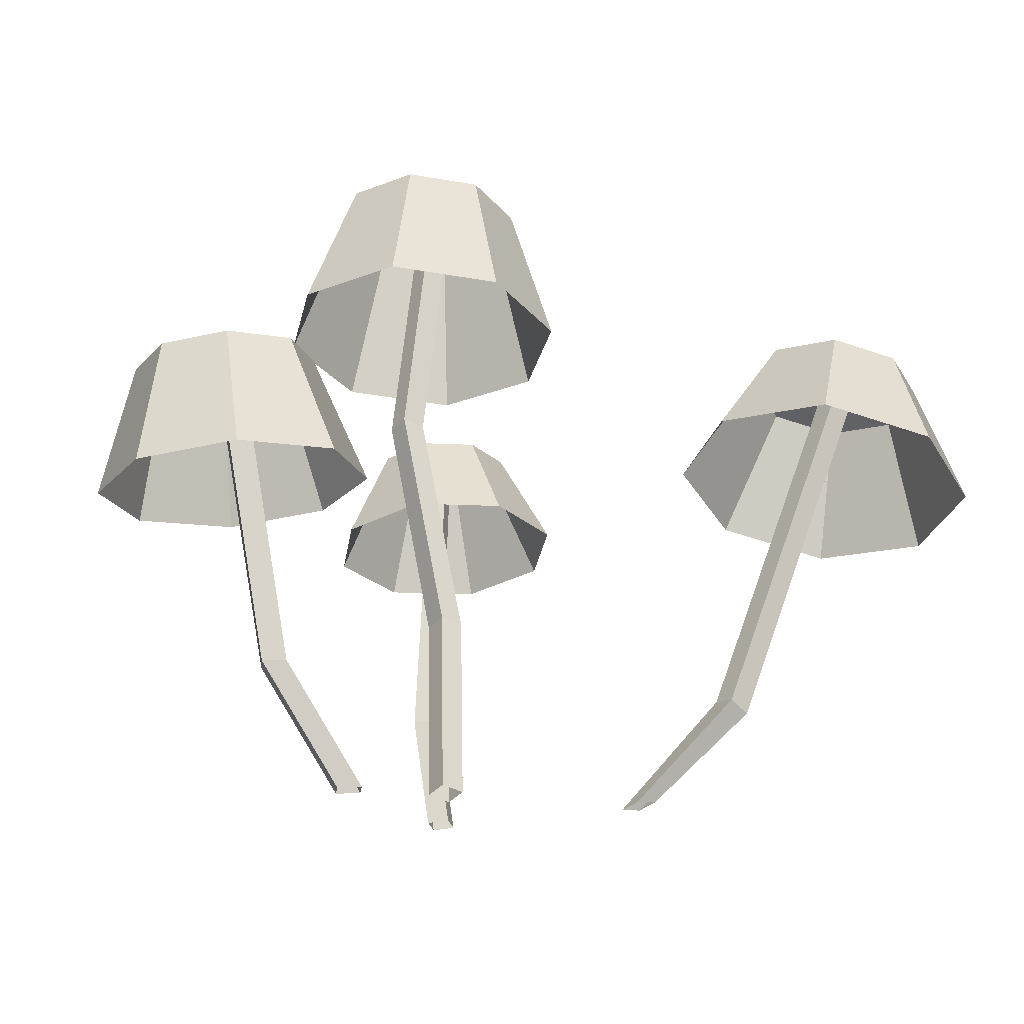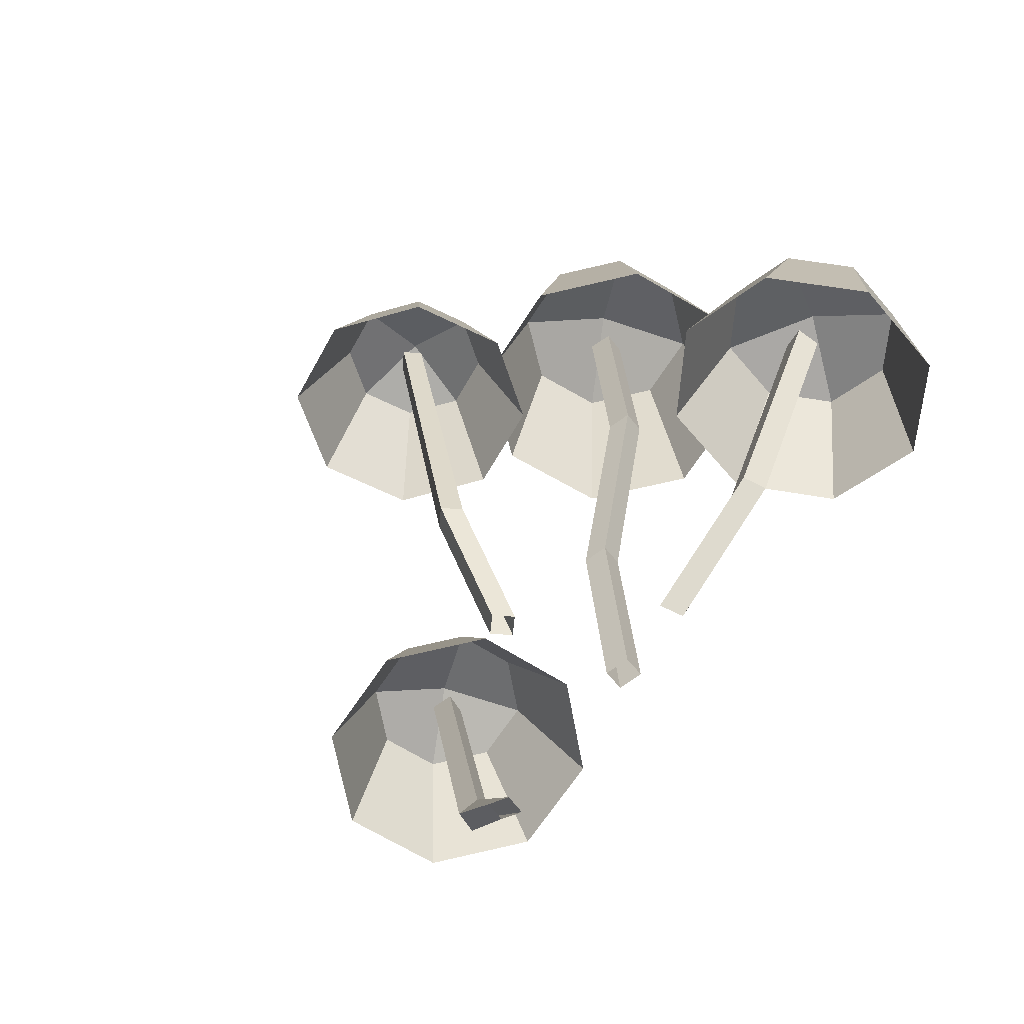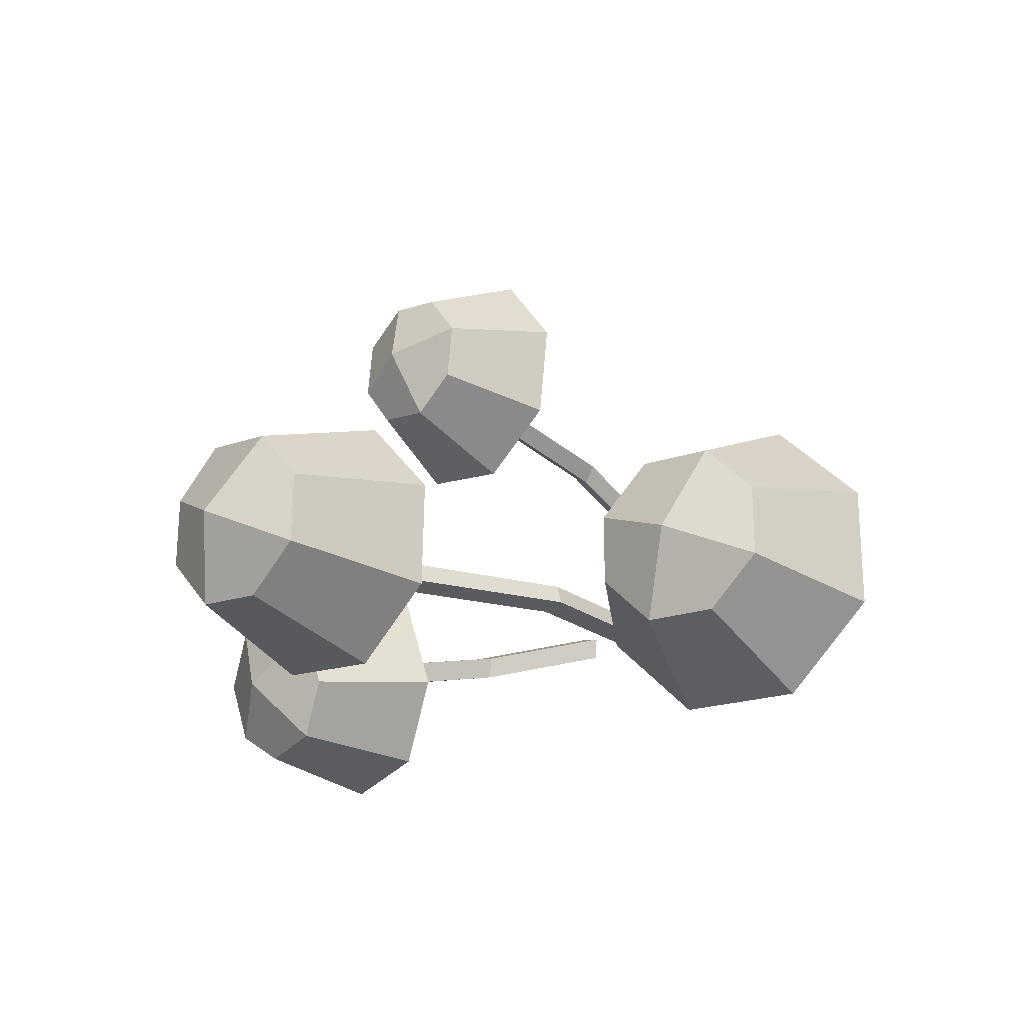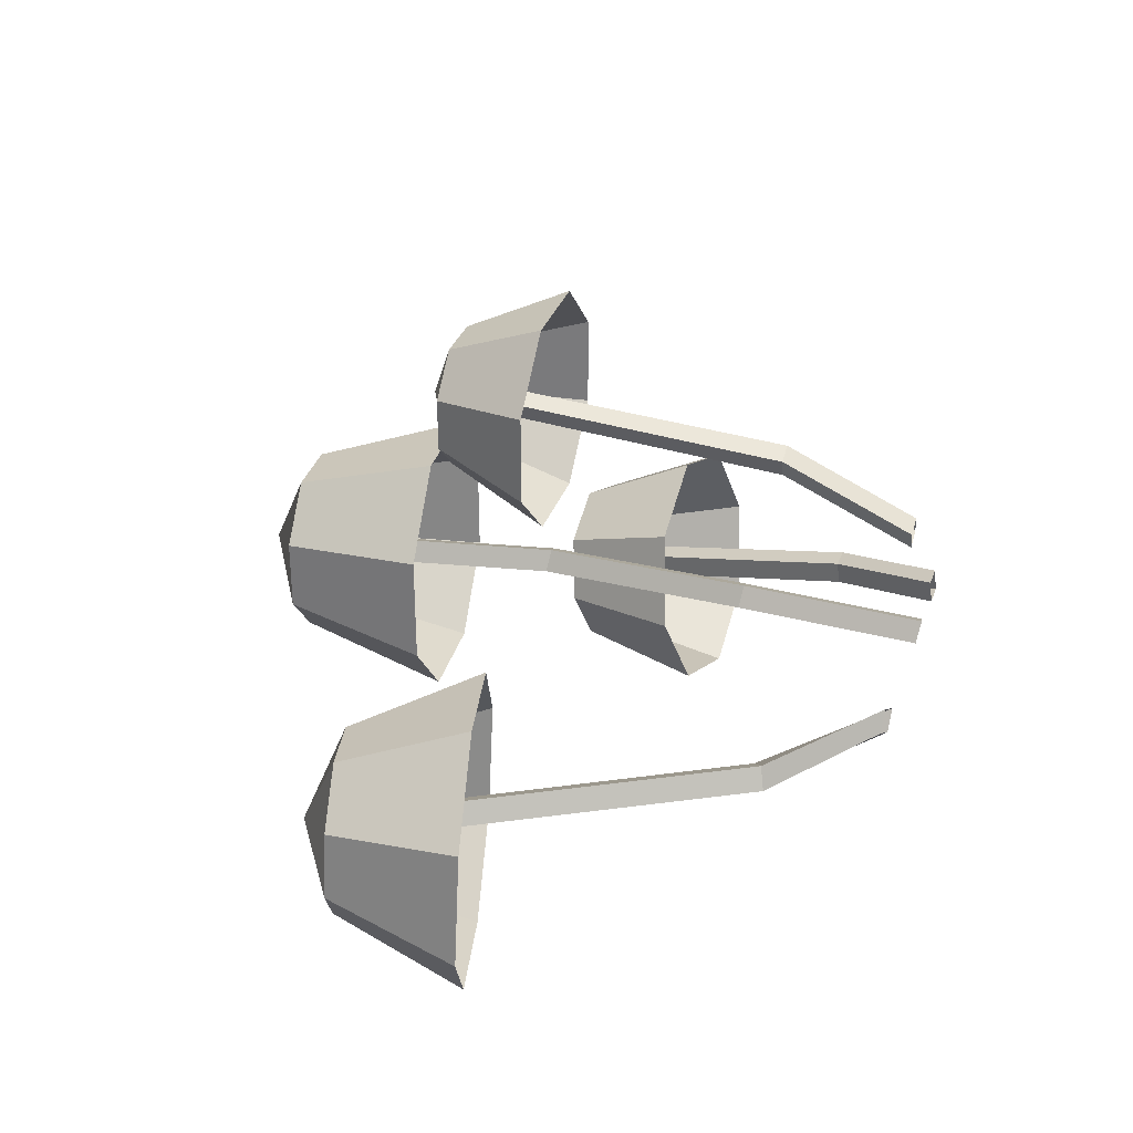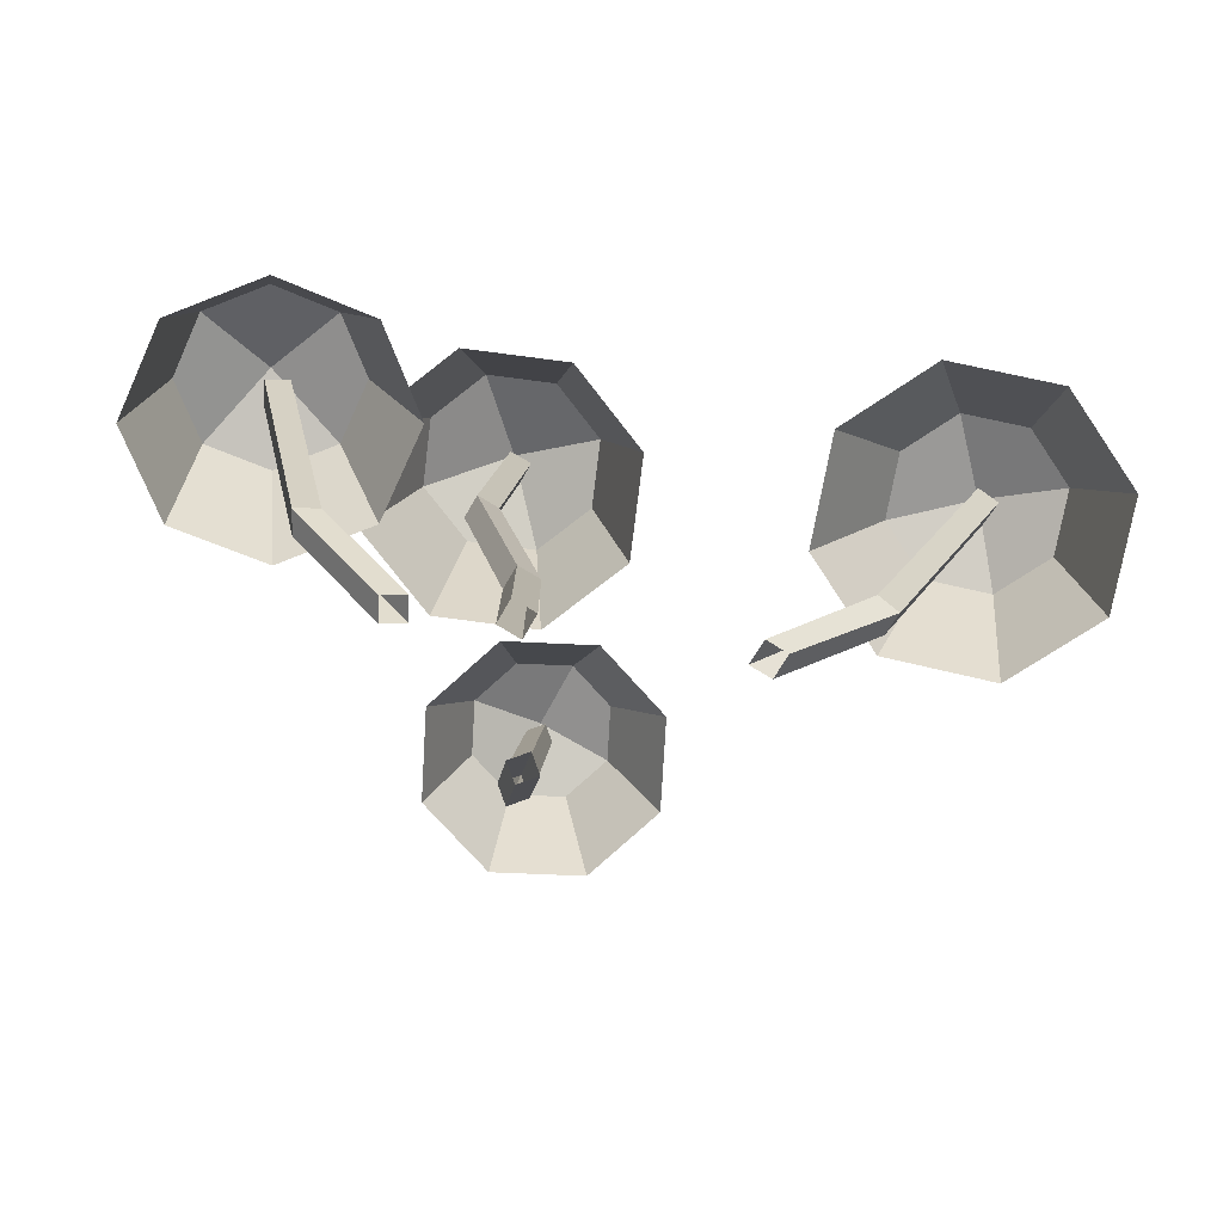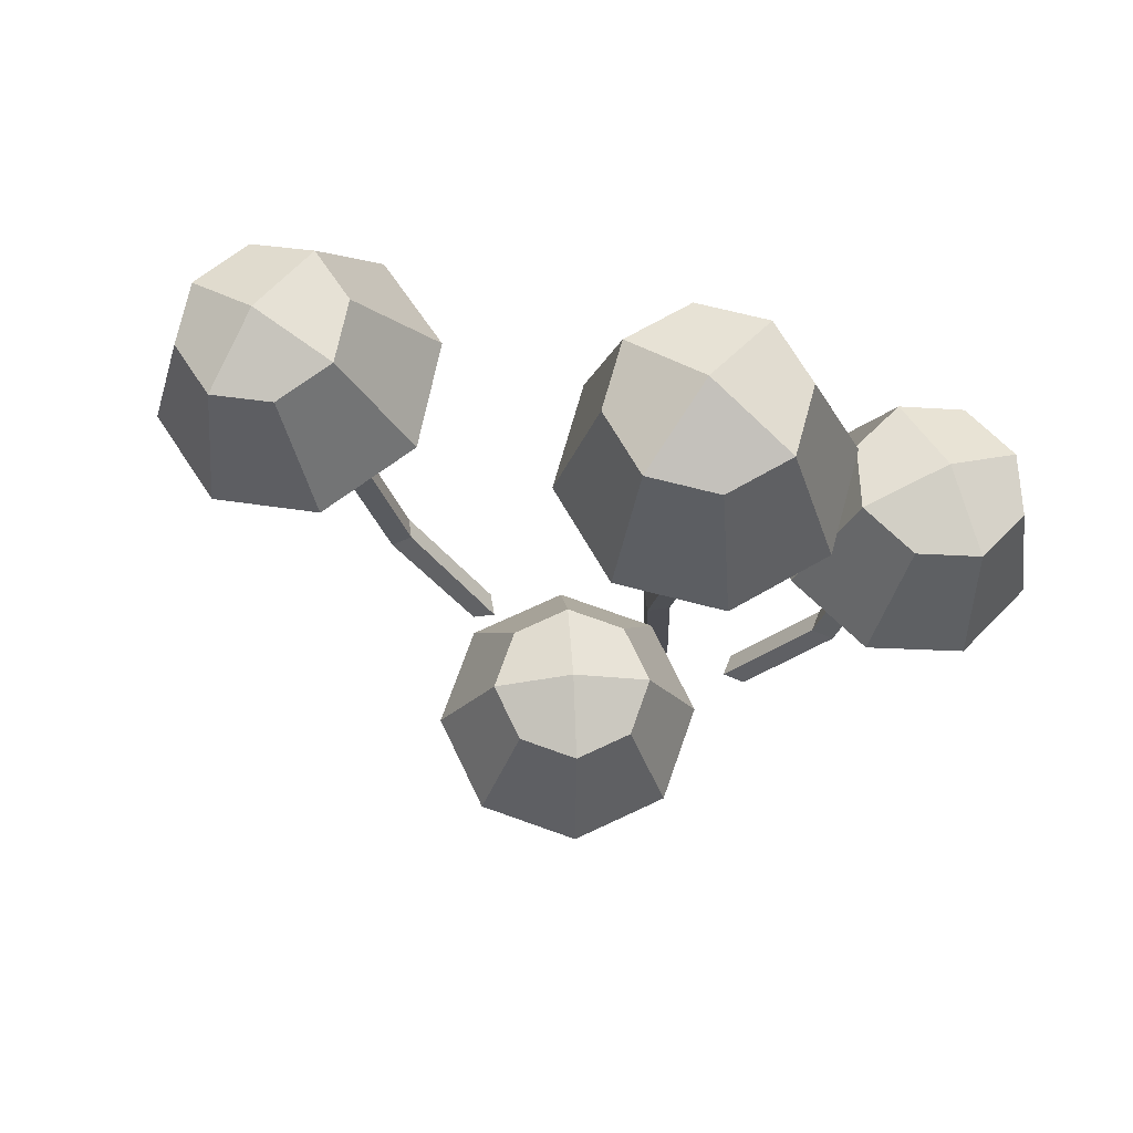
<metadata>
{"format":"obj","ext":"obj","renderer":"f3d","projection":"perspective","resolution":1024,"background":"white","views":[{"elev":-26.9,"azim":165.7,"up":"+Y"},{"elev":-59.4,"azim":56.8,"up":"+Y"},{"elev":-17.4,"azim":-138.7,"up":"+Z"},{"elev":26.6,"azim":-75.2,"up":"+Z"},{"elev":-76.0,"azim":171.3,"up":"+Y"},{"elev":68.2,"azim":13.9,"up":"+Y"}]}
</metadata>
<code>
g Mushroom_c_04
v -0.2296 0.1681 0.0402
v -0.1713 0.1786 0.03831
v -0.1317 0.1875 -0.004886
v -0.134 0.1896 -0.06407
v -0.1769 0.1837 -0.1046
v -0.2352 0.1732 -0.1027
v -0.2748 0.1643 -0.0595
v -0.2725 0.1622 -0.000313
v -0.2304 0.2364 0.0132
v -0.1961 0.2426 0.01209
v -0.1727 0.2478 -0.01334
v -0.1741 0.2491 -0.04818
v -0.1993 0.2456 -0.07203
v -0.2337 0.2394 -0.07091
v -0.257 0.2342 -0.04549
v -0.2556 0.233 -0.01064
v -0.2179 0.258 -0.02869
v -0.1051 -0.007155 0.008146
v -0.09424 -0.009487 0.00305
v -0.09923 -0.008454 -0.008105
v -0.1101 -0.006122 -0.003008
v -0.219 0.2339 -0.02221
v -0.2083 0.2368 -0.02731
v -0.2132 0.2354 -0.03846
v -0.2239 0.2325 -0.03336
v -0.1439 0.05051 -0.009137
v -0.1484 0.04821 -0.02029
v -0.1584 0.04325 -0.0152
v -0.1539 0.04555 -0.004041
v 0.07889 0.1298 -0.09186
v 0.05399 0.1391 -0.04706
v 0.06834 0.1436 0.002841
v 0.1135 0.1406 0.0286
v 0.1631 0.1318 0.01514
v 0.188 0.1224 -0.02967
v 0.1737 0.1179 -0.07956
v 0.1285 0.121 -0.1053
v 0.102 0.1951 -0.08267
v 0.08536 0.2014 -0.05268
v 0.09497 0.2044 -0.01927
v 0.1252 0.2024 -0.002022
v 0.1584 0.1965 -0.01104
v 0.1751 0.1902 -0.04103
v 0.1655 0.1872 -0.07444
v 0.1352 0.1892 -0.09169
v 0.1326 0.2127 -0.04907
v 0.04431 -0.01242 -0.005955
v 0.04276 -0.01139 0.006166
v 0.05488 -0.01227 0.007792
v 0.05643 -0.01329 -0.004329
v 0.1196 0.1825 -0.04977
v 0.1192 0.1866 -0.03823
v 0.1312 0.1844 -0.037
v 0.1316 0.1802 -0.04854
v 0.086 0.04589 -0.01047
v 0.09812 0.04502 -0.008841
v 0.09967 0.04399 -0.02096
v 0.08755 0.04487 -0.02259
v -0.05006 0.2548 -0.02755
v -0.05167 0.2547 0.02884
v -0.01296 0.2561 0.06986
v 0.04339 0.2581 0.07147
v 0.08438 0.2596 0.03274
v 0.08599 0.2597 -0.02366
v 0.04728 0.2583 -0.06468
v -0.009073 0.2563 -0.06629
v -0.02975 0.334 -0.01661
v -0.03081 0.3339 0.02043
v -0.005391 0.3348 0.04736
v 0.03162 0.3361 0.04842
v 0.05853 0.3371 0.02299
v 0.05959 0.3371 -0.01405
v 0.03417 0.3363 -0.04099
v -0.002836 0.3349 -0.04205
v 0.01361 0.3577 0.003393
v -0.007519 -0.01046 -0.005431
v -0.002941 -0.01238 0.005782
v 0.008425 -0.01107 0.001367
v 0.003847 -0.009143 -0.009846
v 0.004169 0.3196 -0.001305
v 0.008607 0.3191 0.01012
v 0.02004 0.3192 0.00568
v 0.0156 0.3198 -0.00574
v -0.003238 0.0838 0.01461
v 0.008128 0.08511 0.01019
v 0.003549 0.08704 -0.001018
v -0.007816 0.08572 0.003397
v 0.02036 0.1976 0.0104
v 0.01578 0.1996 -0.000811
v 0.03172 0.1989 0.005987
v 0.02714 0.2009 -0.005226
v 0.03664 0.1812 0.09612
v 0.006288 0.1836 0.05943
v -0.04113 0.1859 0.055
v -0.07783 0.1867 0.08542
v -0.08232 0.1856 0.1329
v -0.05197 0.1831 0.1696
v -0.004555 0.1808 0.174
v 0.03215 0.18 0.1436
v 0.01461 0.2353 0.1052
v -0.003258 0.2367 0.0836
v -0.03117 0.238 0.08099
v -0.05278 0.2385 0.0989
v -0.05542 0.2379 0.1268
v -0.03755 0.2364 0.1484
v -0.00964 0.2351 0.151
v 0.01197 0.2346 0.1331
v -0.01977 0.2504 0.1164
v -0.003713 -0.005655 0.05868
v -0.01339 -0.005152 0.05354
v -0.01855 -0.00558 0.06321
v -0.008869 -0.006083 0.06835
v -0.01325 0.2314 0.1156
v -0.02195 0.2326 0.1111
v -0.02656 0.2318 0.1198
v -0.01786 0.2306 0.1243
v -0.01161 0.06413 0.08608
v -0.01677 0.0637 0.09575
v -0.007092 0.0632 0.1009
v -0.001937 0.06363 0.09122
f 3 11 10 2
f 8 16 15 7
f 6 14 13 5
f 4 12 11 3
f 2 10 9 1
f 1 9 16 8
f 7 15 14 6
f 5 13 12 4
f 11 12 13 17
f 10 11 17 9
f 9 17 15 16
f 17 13 14 15
f 27 24 23 26
f 28 25 24 27
f 26 23 22 29
f 29 22 25 28
f 18 29 28 21
f 19 26 29 18
f 21 28 27 20
f 20 27 26 19
f 32 40 39 31
f 37 45 44 36
f 35 43 42 34
f 33 41 40 32
f 31 39 38 30
f 30 38 45 37
f 36 44 43 35
f 34 42 41 33
f 40 41 42 46
f 39 40 46 38
f 38 46 44 45
f 46 42 43 44
f 56 53 52 55
f 57 54 53 56
f 55 52 51 58
f 58 51 54 57
f 47 58 57 50
f 48 55 58 47
f 50 57 56 49
f 49 56 55 48
f 61 69 68 60
f 66 74 73 65
f 64 72 71 63
f 62 70 69 61
f 60 68 67 59
f 59 67 74 66
f 65 73 72 64
f 63 71 70 62
f 69 70 71 75
f 68 69 75 67
f 67 75 73 74
f 75 71 72 73
f 90 82 81 88
f 91 83 82 90
f 88 81 80 89
f 89 80 83 91
f 76 87 86 79
f 77 84 87 76
f 79 86 85 78
f 78 85 84 77
f 87 89 91 86
f 84 88 89 87
f 86 91 90 85
f 85 90 88 84
f 94 102 101 93
f 99 107 106 98
f 97 105 104 96
f 95 103 102 94
f 93 101 100 92
f 92 100 107 99
f 98 106 105 97
f 96 104 103 95
f 102 103 104 108
f 101 102 108 100
f 100 108 106 107
f 108 104 105 106
f 118 115 114 117
f 119 116 115 118
f 117 114 113 120
f 120 113 116 119
f 109 120 119 112
f 110 117 120 109
f 112 119 118 111
f 111 118 117 110

</code>
